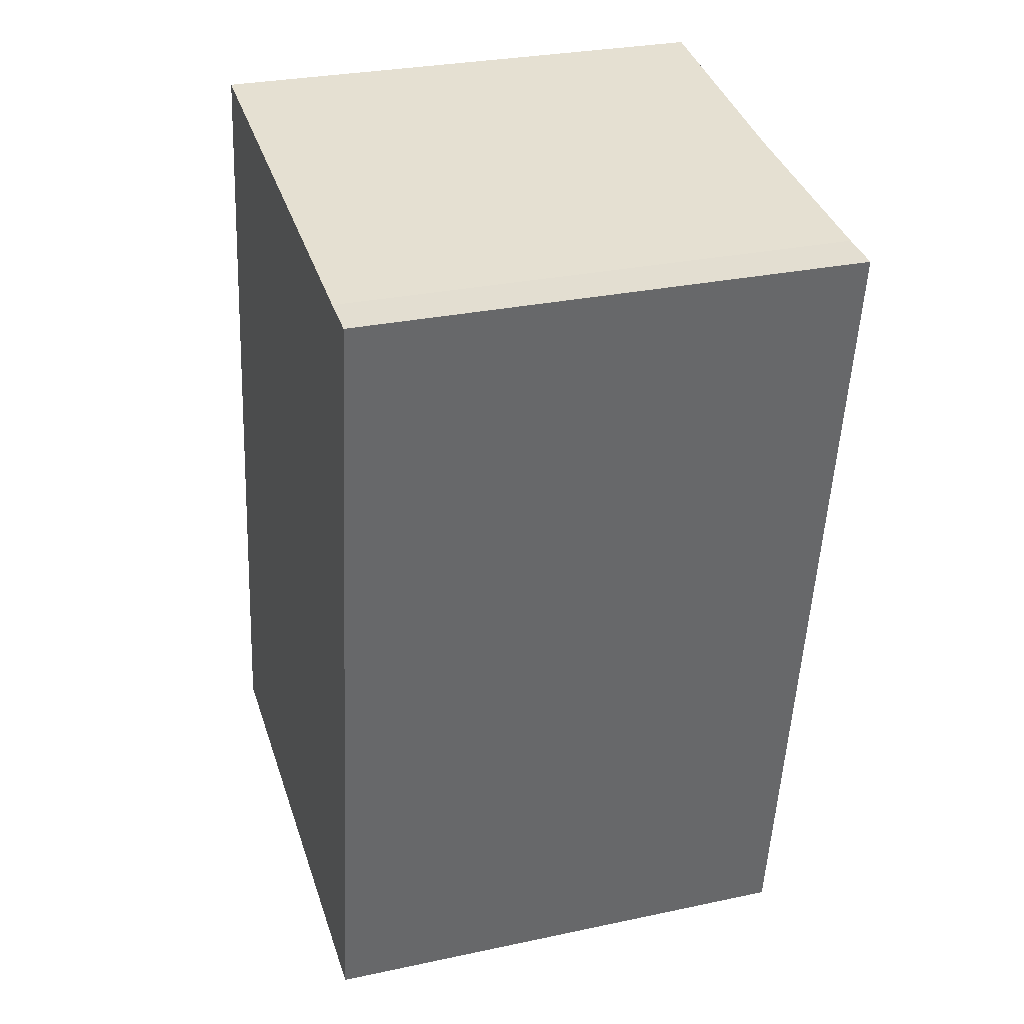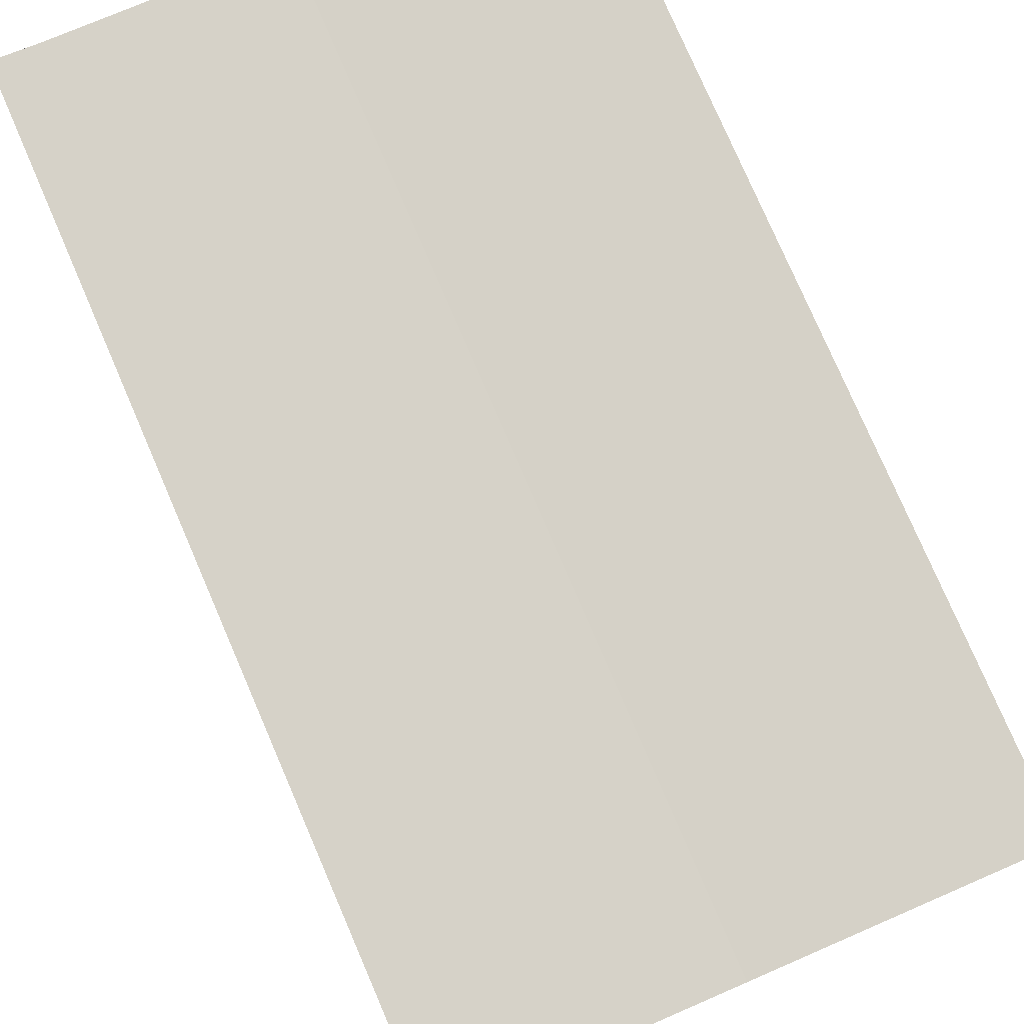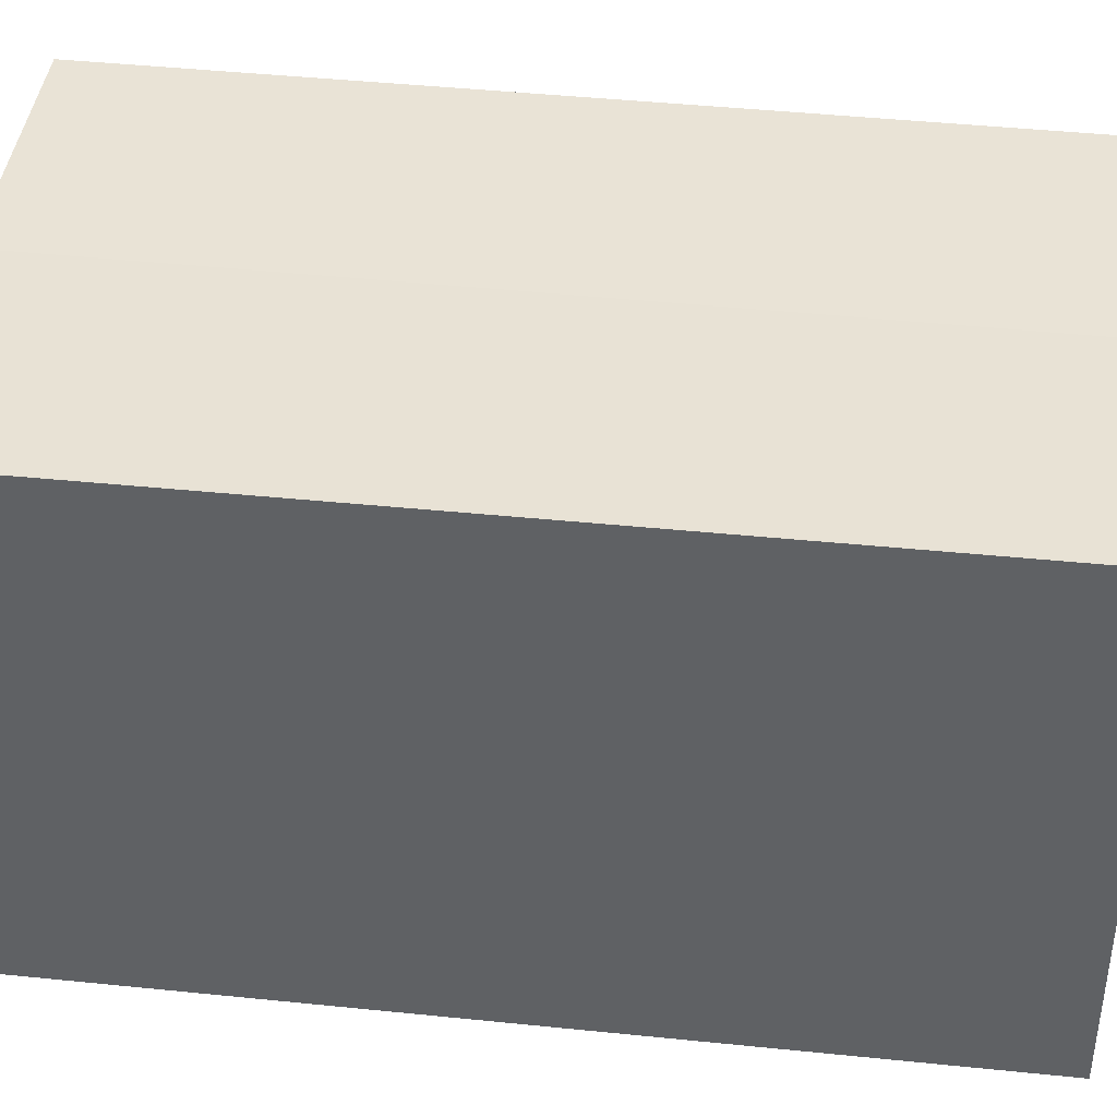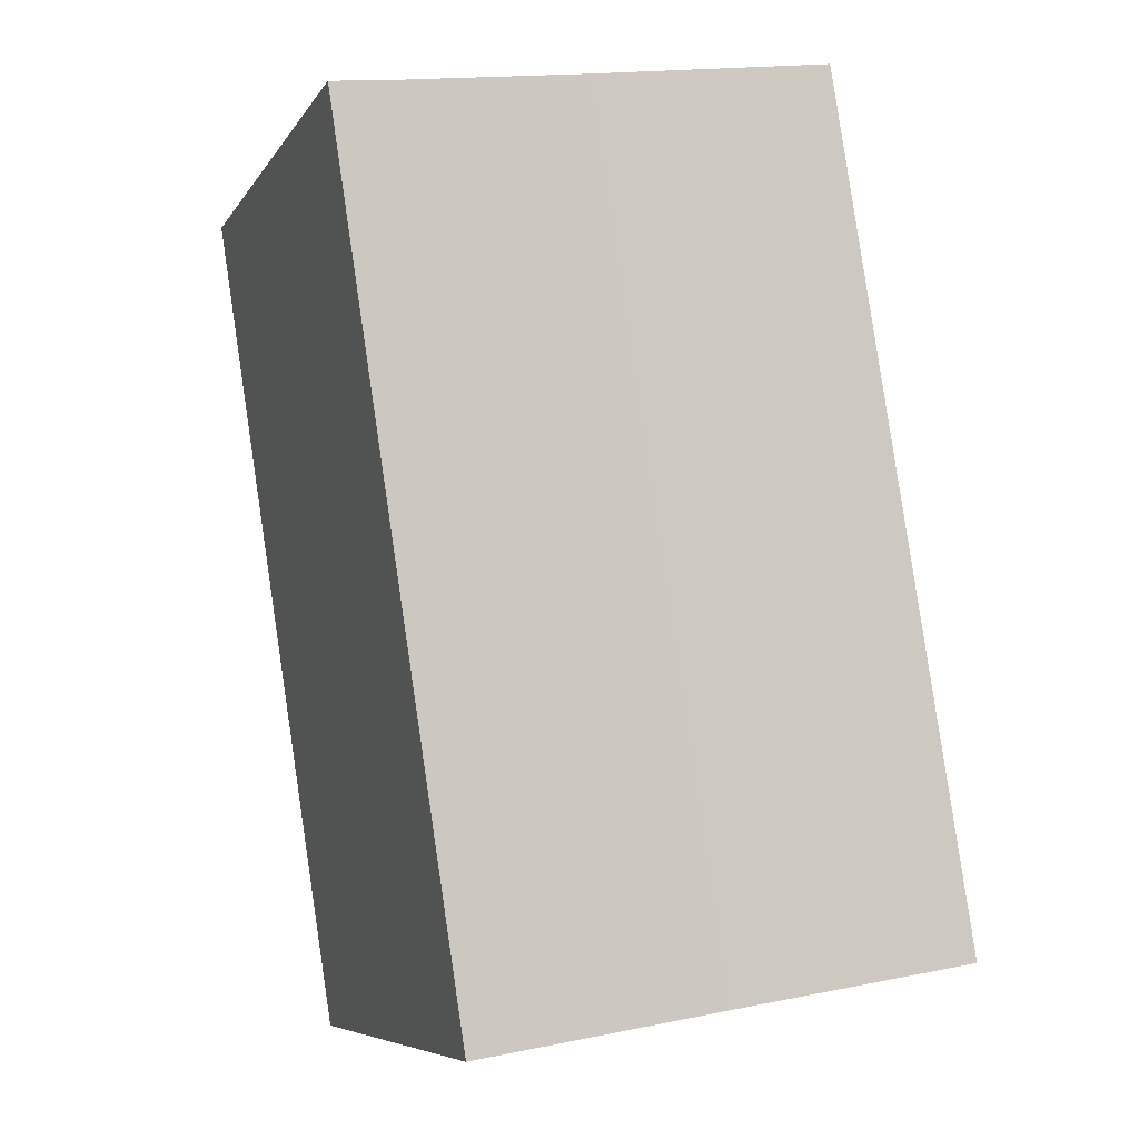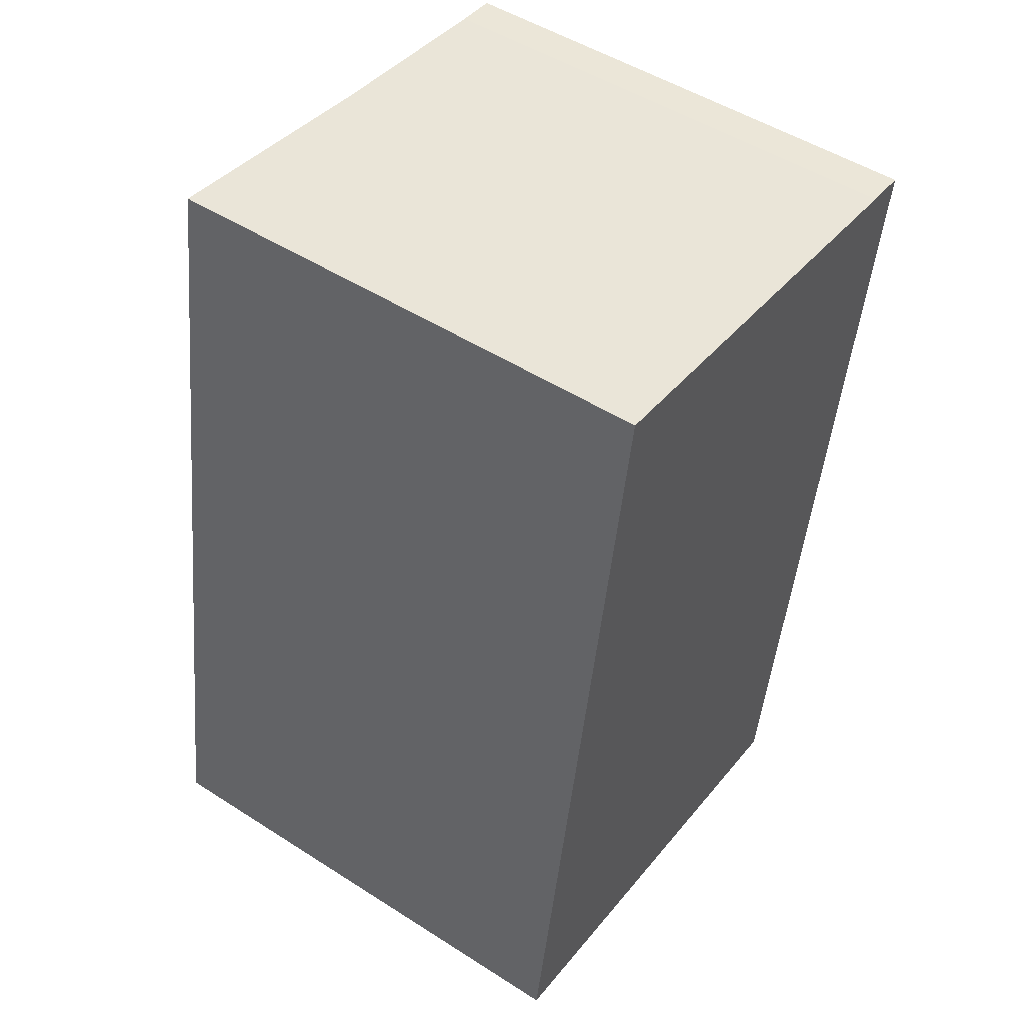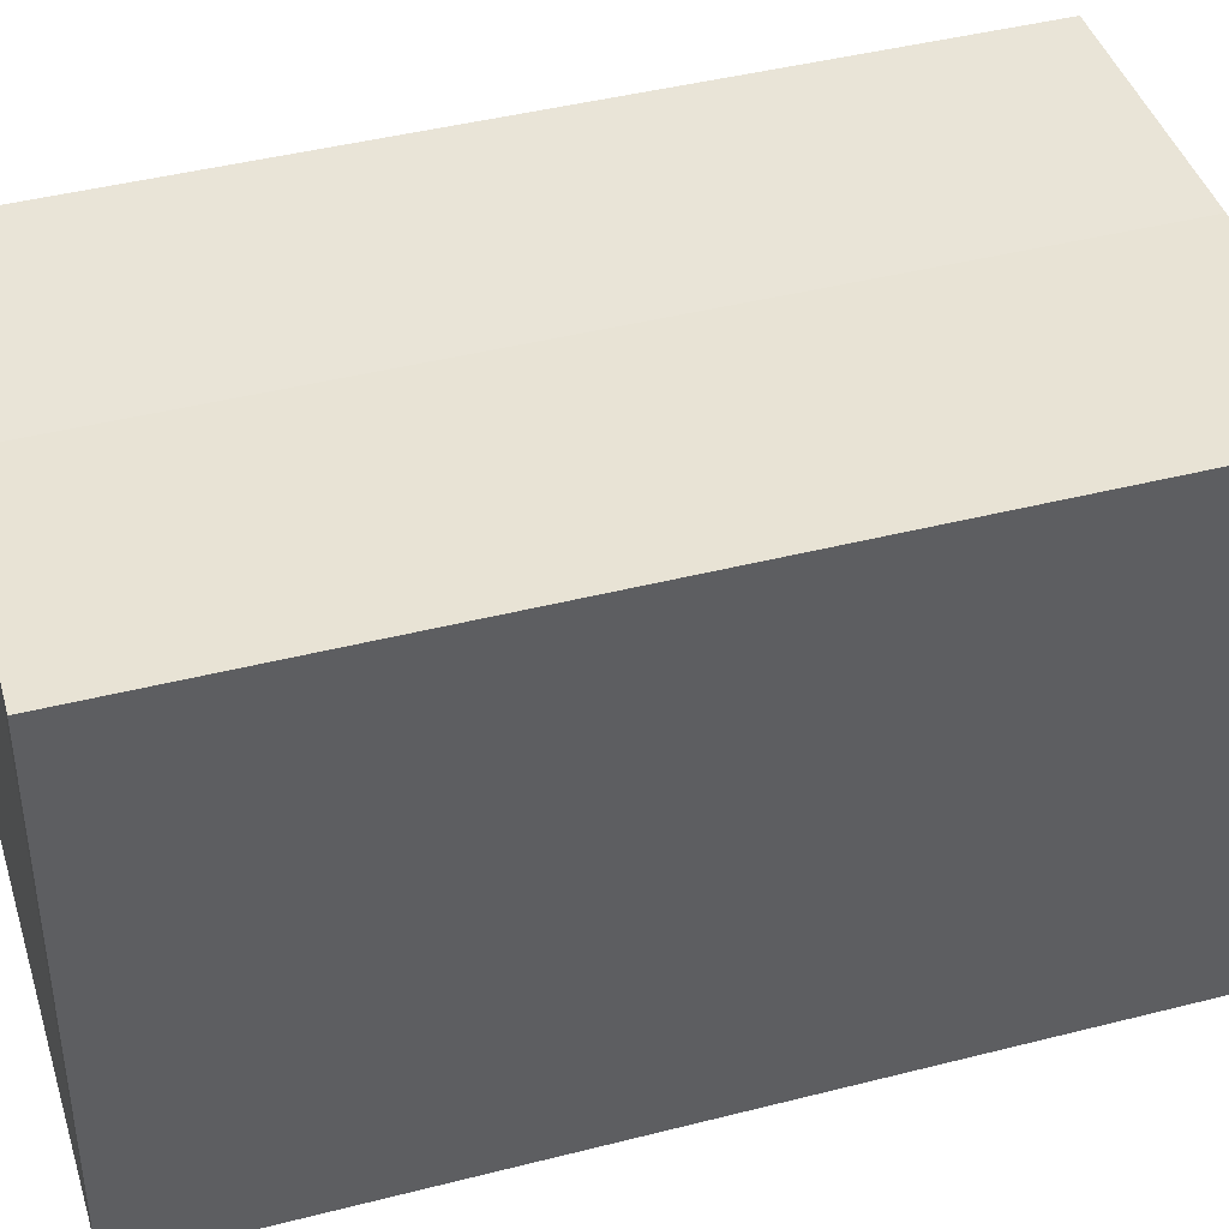
<metadata>
{"format":"obj","ext":"obj","renderer":"f3d","projection":"perspective","resolution":1024,"background":"white","views":[{"elev":29.1,"azim":72.4,"up":"+Z"},{"elev":78.7,"azim":165.5,"up":"+Y"},{"elev":41.5,"azim":-73.8,"up":"+Y"},{"elev":-7.3,"azim":161.1,"up":"+Z"},{"elev":50.1,"azim":-54.9,"up":"+Z"},{"elev":42.1,"azim":81.7,"up":"+Y"}]}
</metadata>
<code>
v  17.68 14.35 21.97
v  17.33 14.34 22.03
v  17.68 14.35 21.99
v  16.49 14.33 22.13
v  13.95 14.35 -2.193
v  10.73 14.25 22.98
v  7.006 14.25 -1.102
v  1.539 14.35 9.566
v  0.052 14.35 -0.008
v  0 14.35 8.787e-16
v  2.03 14.35 12.61
v  3.862 14.35 24
v  0 0 0
v  1.539 -5.857e-16 9.566
v  3.862 -1.47e-15 24
v  2.03 -7.724e-16 12.61
v  16.49 -1.355e-15 22.13
v  10.73 -1.407e-15 22.98
v  17.68 -1.346e-15 21.99
v  17.33 -1.349e-15 22.03
v  13.95 1.343e-16 -2.193
v  17.68 -1.346e-15 21.97
v  0.052 4.899e-19 -0.008
v  7.006 6.748e-17 -1.102
g defaultobject
f 1 2 3
f 2 1 4
f 4 1 5
f 4 5 6
f 6 5 7
f 8 9 10
f 9 6 7
f 6 9 8
f 6 8 11
f 6 11 12
f 13 8 10
f 8 13 11
f 11 13 12
f 12 13 14
f 12 14 15
f 15 14 16
f 15 6 12
f 6 15 4
f 4 15 17
f 17 15 18
f 17 2 4
f 2 17 3
f 3 17 19
f 19 17 20
f 19 1 3
f 1 19 5
f 5 19 21
f 21 19 22
f 9 13 10
f 13 9 7
f 13 7 5
f 13 5 23
f 23 5 21
f 23 21 24
f 16 18 15
f 18 16 17
f 17 16 20
f 20 16 19
f 19 16 22
f 22 16 21
f 21 16 14
f 21 14 23
f 23 14 13
f 21 23 24

</code>
